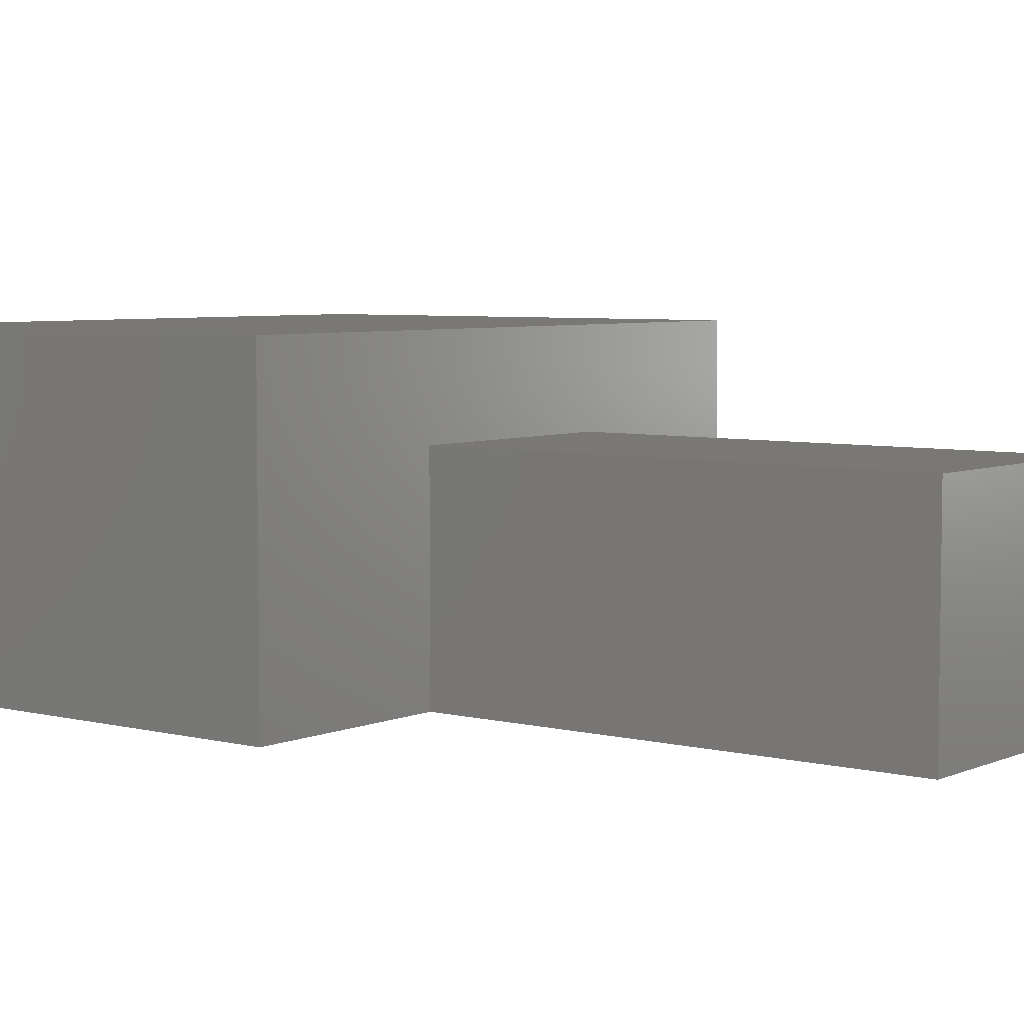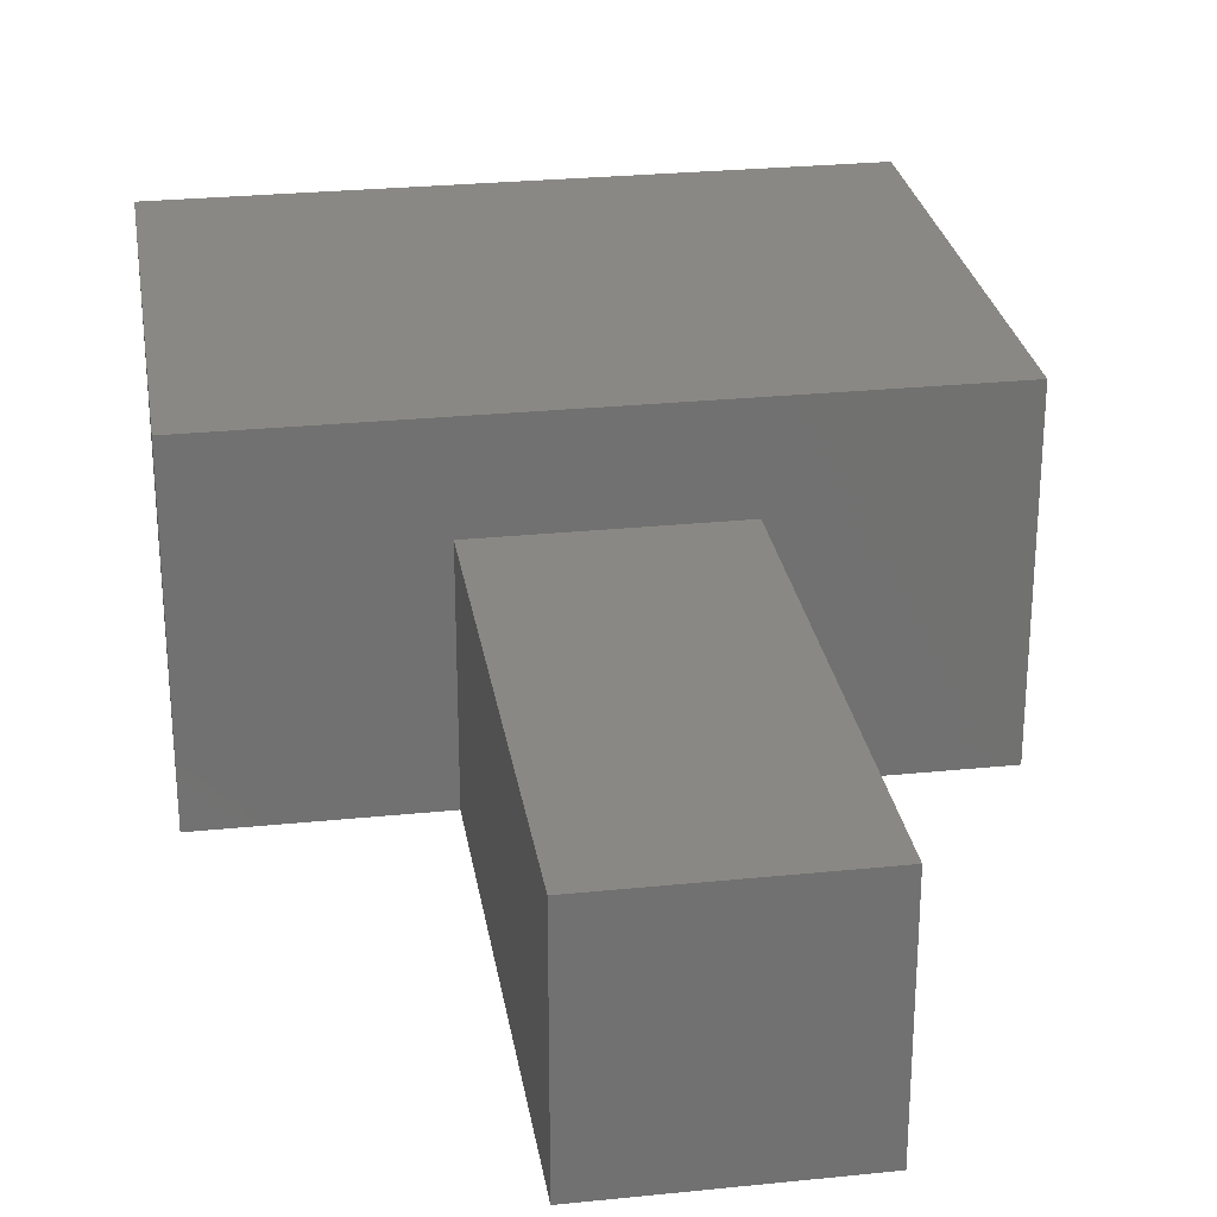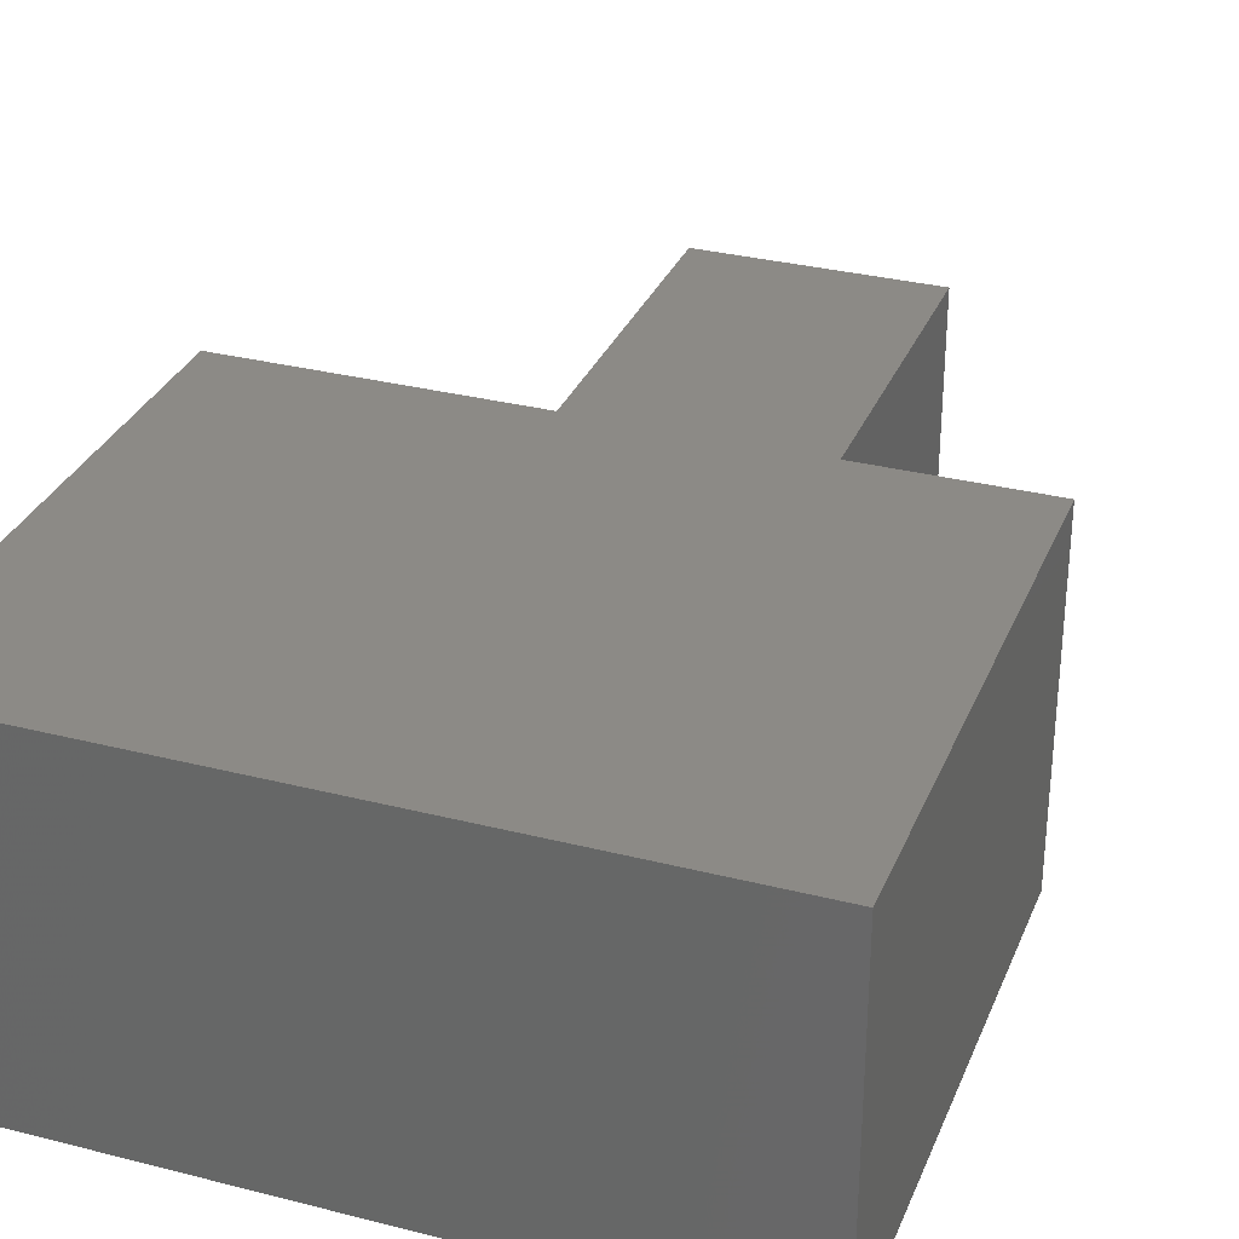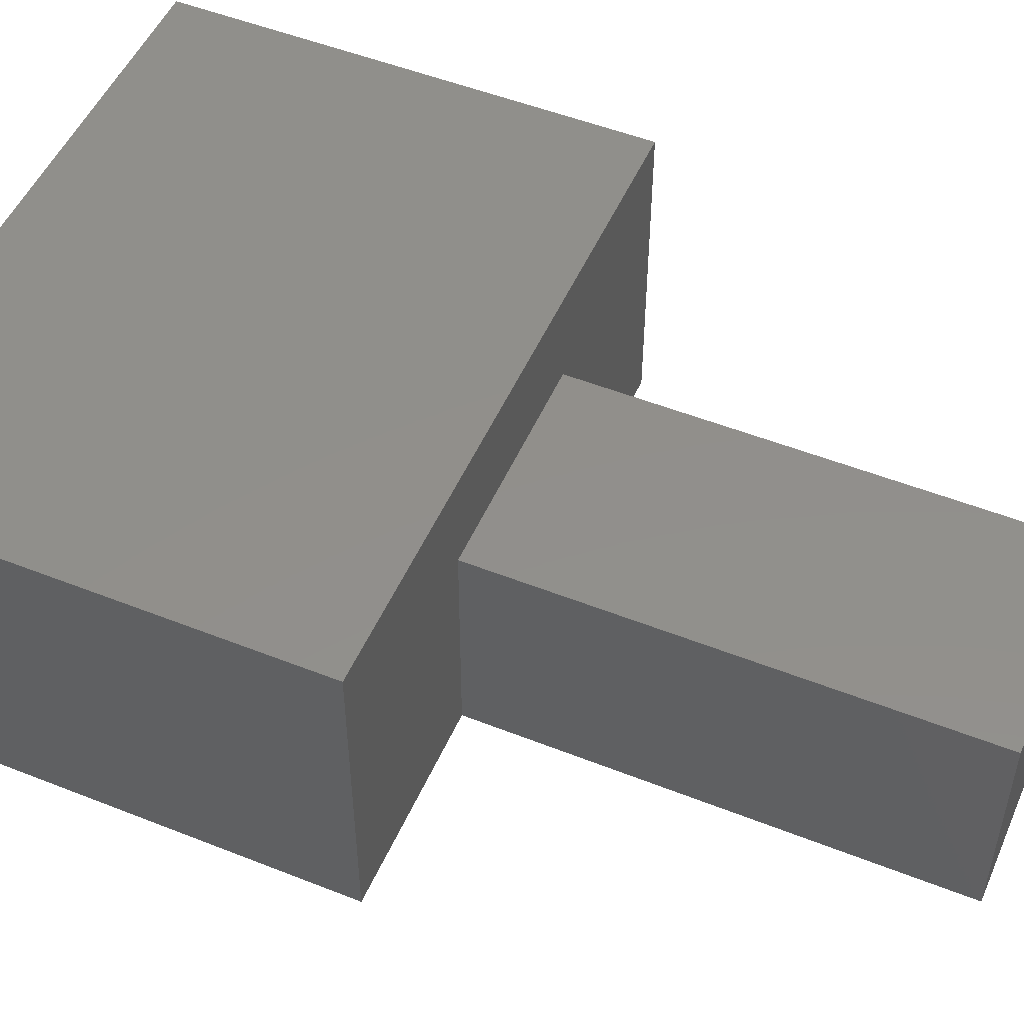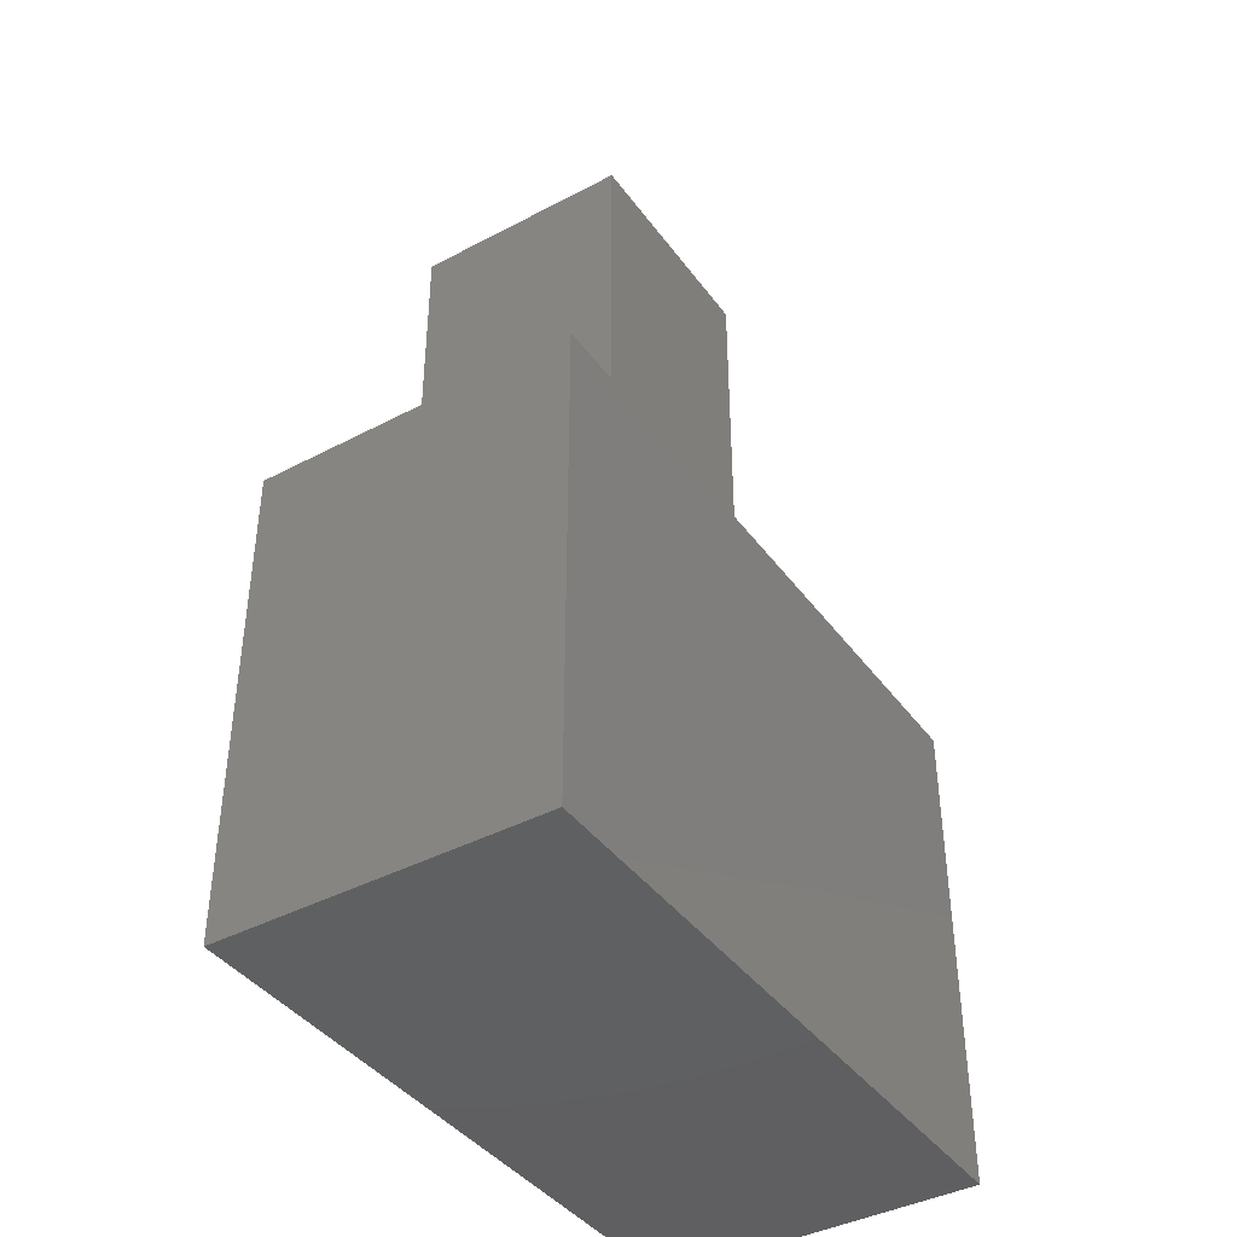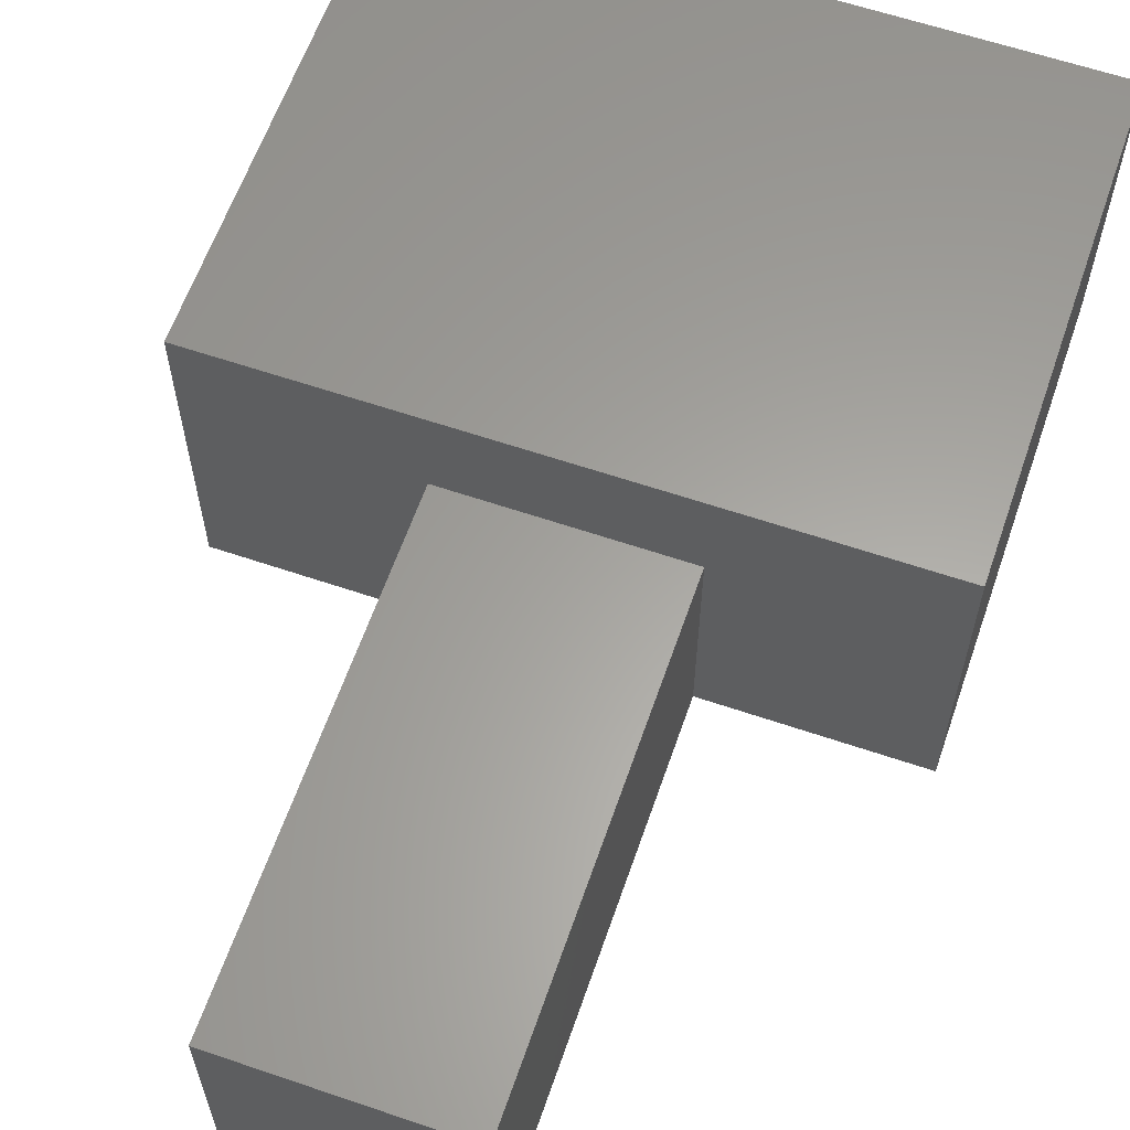
<metadata>
{"format":"stl","ext":"stl","renderer":"f3d","projection":"perspective","resolution":1024,"background":"white","views":[{"elev":5.4,"azim":127.8,"up":"+Z"},{"elev":27.1,"azim":171.0,"up":"+Z"},{"elev":31.5,"azim":19.9,"up":"+Z"},{"elev":51.0,"azim":113.4,"up":"+Z"},{"elev":-40.9,"azim":-57.2,"up":"+Y"},{"elev":61.5,"azim":-160.9,"up":"+Z"}]}
</metadata>
<code>
# stl→obj: 16 verts, 28 faces
v 0 0 0
v 0 15 10
v 0 15 0
v 0 0 10
v 20 0 10
v 20 15 10
v 20 15 0
v 20 0 0
v 13.5 15 7
v 13.5 15 0
v 6.5 15 7
v 6.5 15 0
v 13.5 30 0
v 6.5 30 0
v 6.5 30 7
v 13.5 30 7
f 1 2 3
f 2 1 4
f 2 5 6
f 5 2 4
f 5 7 6
f 7 5 8
f 6 9 2
f 7 9 6
f 9 7 10
f 11 2 9
f 3 11 12
f 11 3 2
f 8 10 7
f 10 12 13
f 8 12 10
f 1 12 8
f 12 1 3
f 13 12 14
f 1 5 4
f 5 1 8
f 12 15 14
f 15 12 11
f 15 9 16
f 9 15 11
f 9 13 16
f 13 9 10
f 13 15 16
f 15 13 14

</code>
